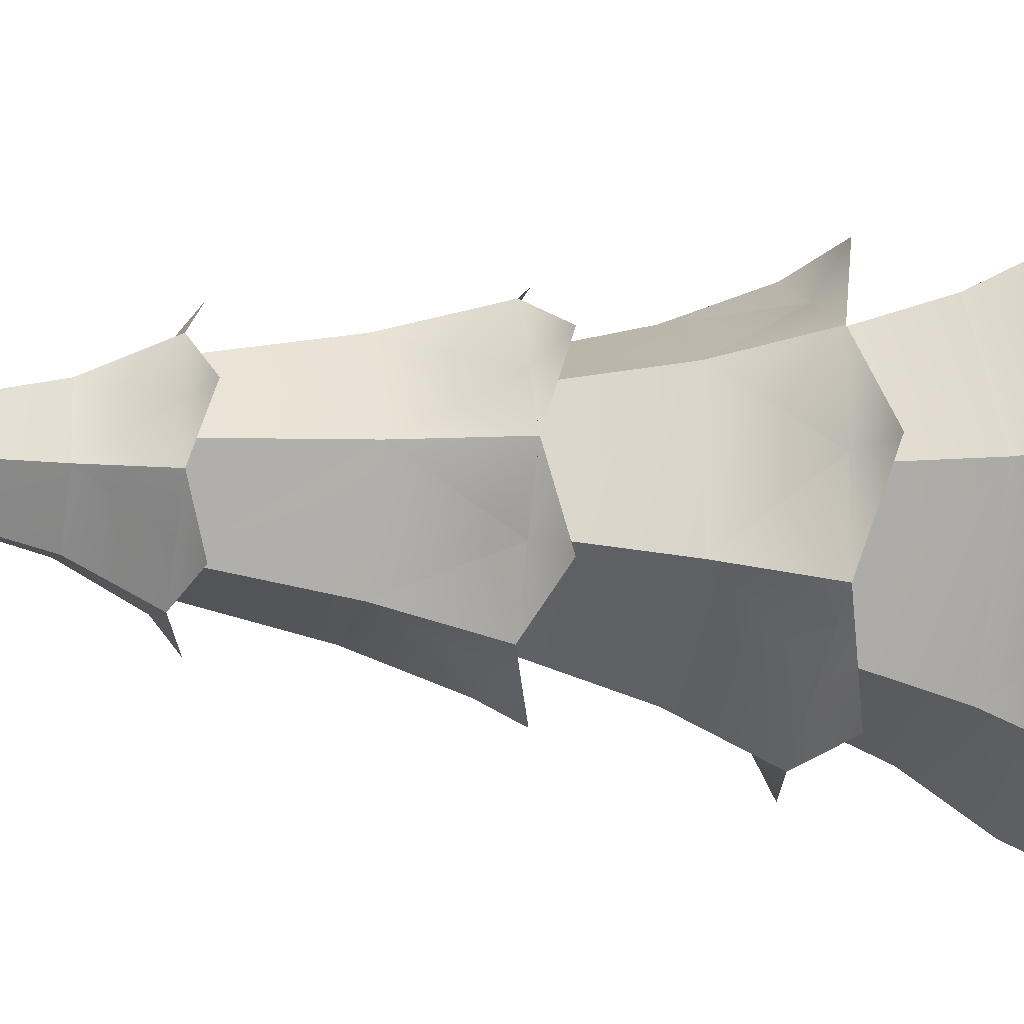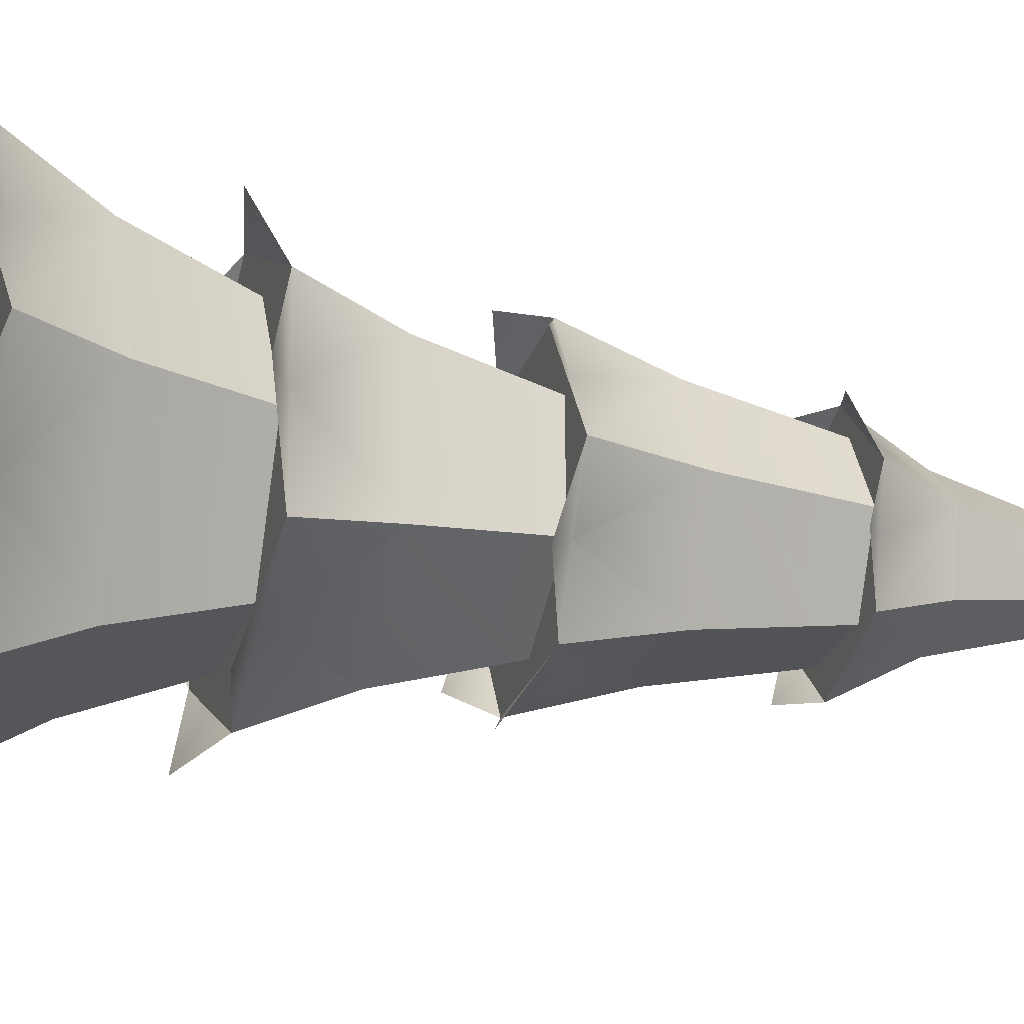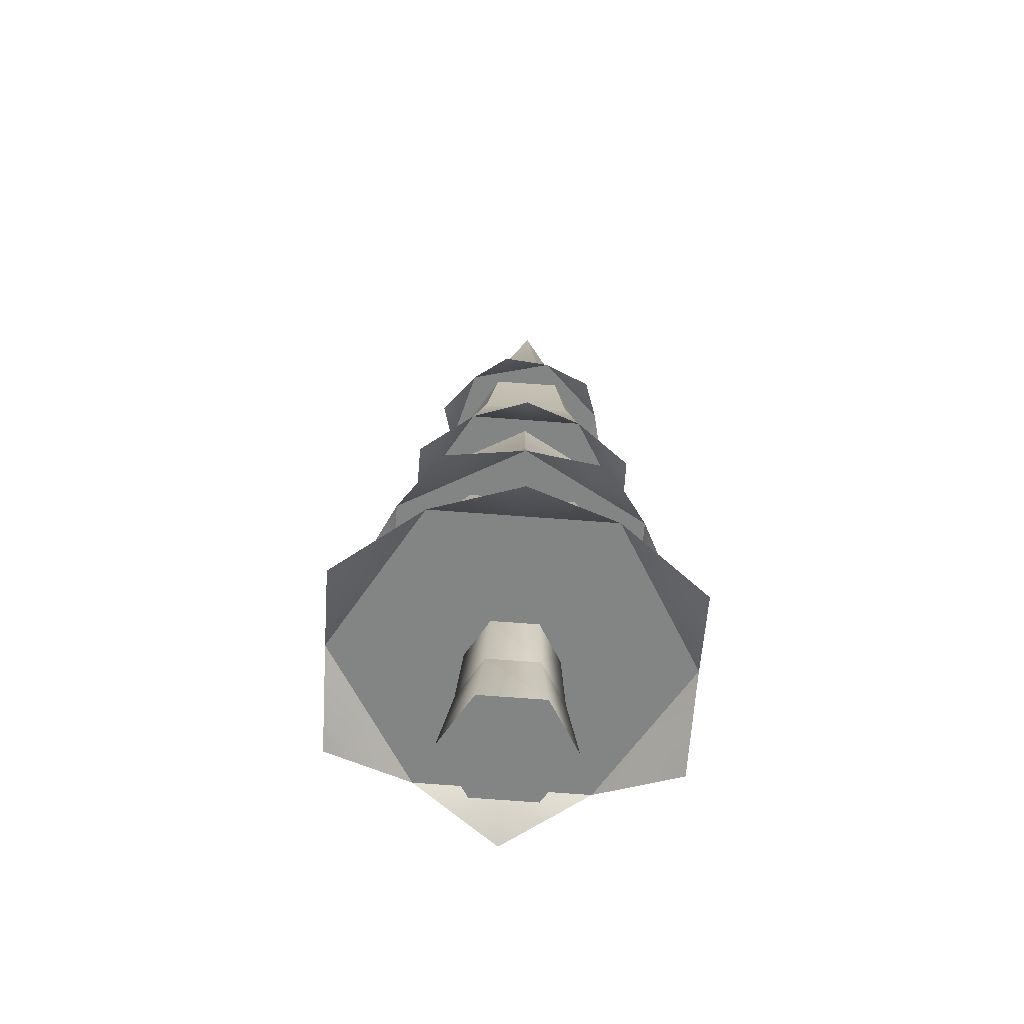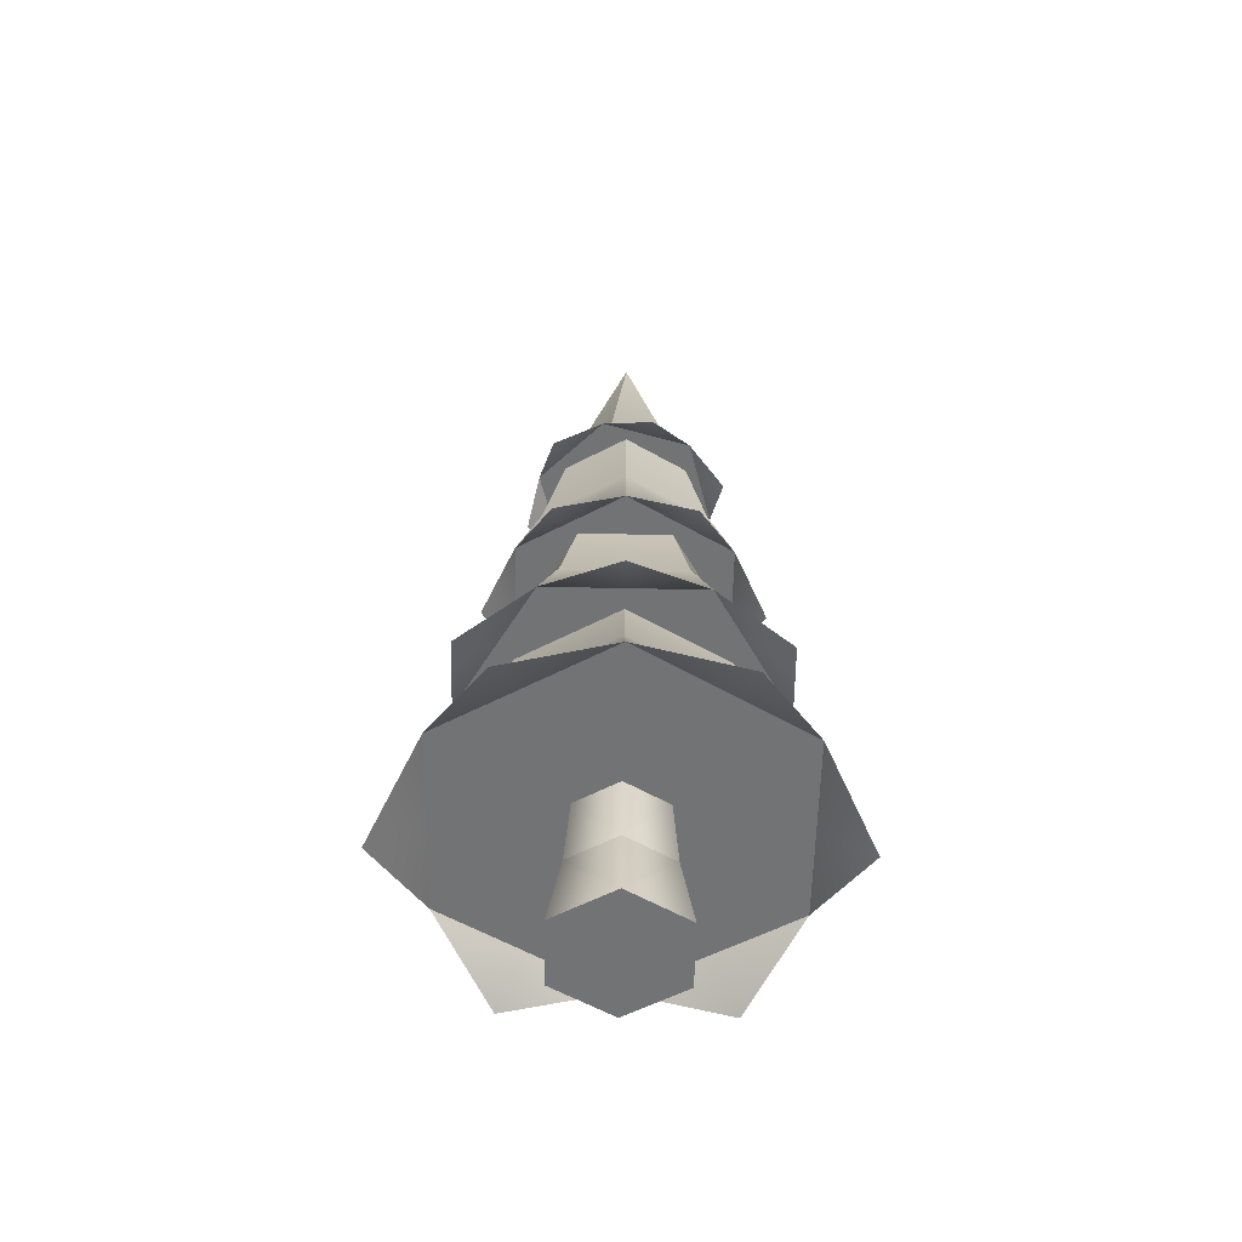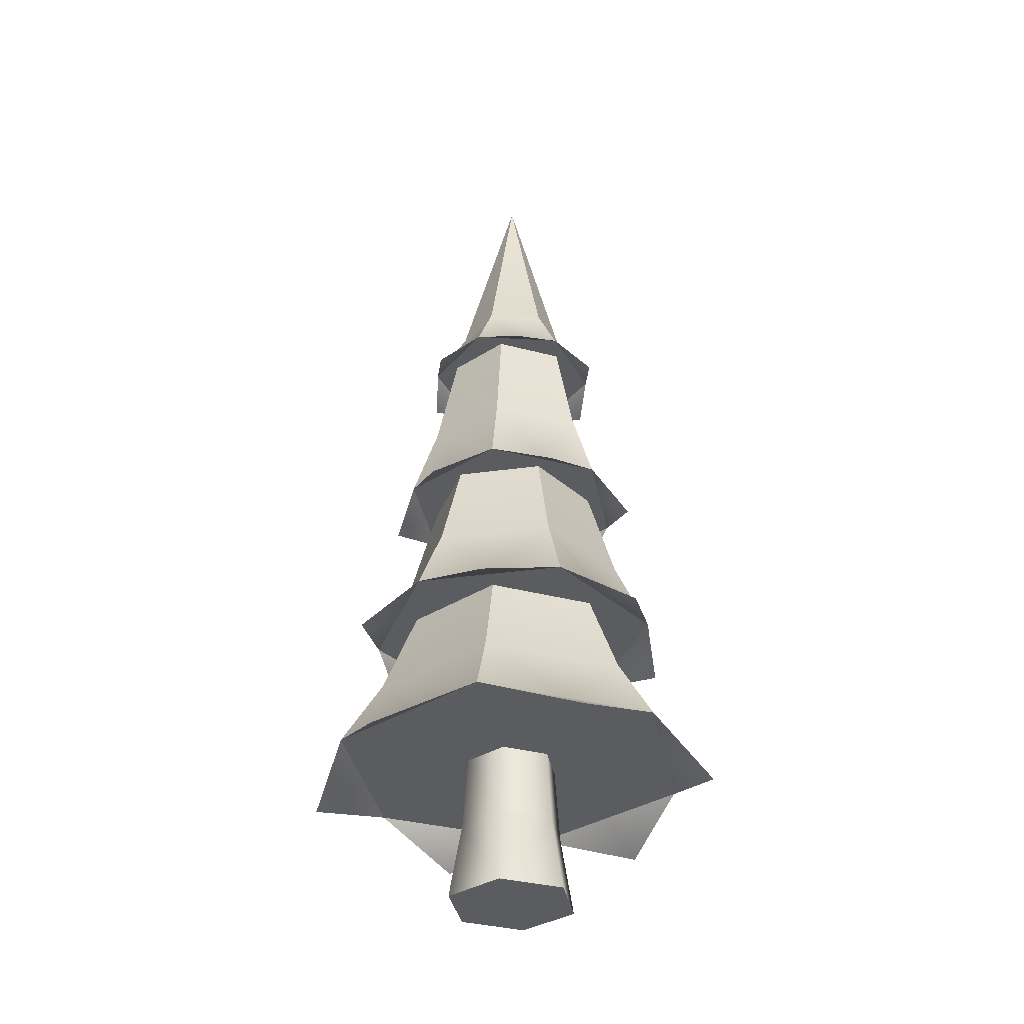
<metadata>
{"format":"obj","ext":"obj","renderer":"f3d","projection":"perspective","resolution":1024,"background":"white","views":[{"elev":-17.7,"azim":-100.2,"up":"+Z"},{"elev":-24.3,"azim":76.0,"up":"+Z"},{"elev":-63.0,"azim":-123.8,"up":"+Y"},{"elev":-57.9,"azim":-91.0,"up":"+Y"},{"elev":-32.6,"azim":100.5,"up":"+Y"}]}
</metadata>
<code>
o Pine_7
v 1.169 0.3239 -4.255
v 0.9574 0.316 -4.255
v 1.139 0.5726 -4.29
v 0.9695 0.5663 -4.29
v 1.223 0.5767 -4.437
v 1.275 0.3291 -4.438
v 0.8849 0.5641 -4.437
v 0.8515 0.3133 -4.438
v 1.169 0.3263 -4.622
v 0.9574 0.3185 -4.622
v 0.9695 0.5683 -4.583
v 1.139 0.5746 -4.583
v 1.198 0.8129 -4.435
v 1.122 0.8092 -4.303
v 1.122 0.8109 -4.567
v 0.8928 0.8016 -4.435
v 0.9691 0.8035 -4.303
v 0.9691 0.8053 -4.567
v 1.439 1.329 -4.67
v 1.233 1.323 -4.79
v 1.439 1.328 -4.432
v 1.439 1.326 -4.193
v 1.026 1.316 -4.909
v 1.233 1.318 -4.074
v 0.82 1.307 -4.79
v 1.026 1.309 -3.955
v 0.6136 1.299 -4.671
v 0.82 1.302 -4.074
v 0.6136 1.297 -4.432
v 0.6136 1.296 -4.193
v 1.381 1.872 -4.428
v 1.287 1.87 -4.59
v 1.287 1.868 -4.266
v 1.193 1.863 -4.104
v 1.193 1.868 -4.753
v 1.006 1.856 -4.104
v 1.006 1.861 -4.753
v 0.8189 1.849 -4.104
v 0.8189 1.854 -4.753
v 0.7253 1.847 -4.266
v 0.7253 1.849 -4.591
v 0.6317 1.844 -4.428
v 1.634 0.8291 -4.435
v 1.487 0.8253 -4.69
v 1.487 0.822 -4.18
v 1.34 0.8148 -3.925
v 1.34 0.8216 -4.945
v 1.045 0.8038 -3.925
v 1.045 0.8106 -4.945
v 0.751 0.7929 -3.925
v 0.751 0.7997 -4.945
v 0.6038 0.7891 -4.18
v 0.6038 0.7925 -4.69
v 0.4567 0.7853 -4.435
v 1.185 2.469 -4.626
v 1.048 2.464 -4.662
v 1.222 2.469 -4.488
v 1.259 2.47 -4.351
v 0.9101 2.459 -4.699
v 1.158 2.465 -4.25
v 0.8095 2.455 -4.599
v 1.057 2.461 -4.149
v 0.7089 2.45 -4.498
v 0.92 2.456 -4.186
v 0.7457 2.451 -4.361
v 0.7826 2.451 -4.223
v 0.7636 2.452 -4.424
v 0.8737 2.455 -4.234
v 0.7062 2.109 -4.427
v 0.8513 2.113 -4.175
v 1.142 2.127 -4.678
v 1.287 2.131 -4.426
v 1.381 1.872 -4.428
v 0.6317 1.844 -4.428
v 0.7253 1.847 -4.266
v 0.8189 1.849 -4.104
v 0.8189 1.854 -4.753
v 0.8513 2.116 -4.678
v 1.142 2.124 -4.175
v 1.287 1.868 -4.266
v 1.006 1.861 -4.753
v 1.006 1.856 -4.104
v 1.204 2.468 -4.424
v 1.094 2.463 -4.233
v 0.8737 2.457 -4.615
v 1.094 2.465 -4.615
v 1.376 1.805 -4.216
v 1.376 1.808 -4.641
v 0.6412 1.781 -4.641
v 1.009 1.79 -4.004
v 0.6412 1.778 -4.217
v 1.009 1.796 -4.853
v 1.249 1.868 -4.568
v 1.338 1.563 -4.615
v 1.249 1.867 -4.288
v 1.338 1.561 -4.245
v 1.018 1.552 -4.8
v 1.006 1.86 -4.709
v 0.6976 1.537 -4.245
v 1.018 1.547 -4.061
v 0.6976 1.539 -4.615
v 0.6136 1.297 -4.432
v 0.7634 1.848 -4.288
v 1.006 1.857 -4.148
v 1.026 1.316 -4.909
v 0.7586 1.246 -4.9
v 0.4886 1.233 -4.432
v 1.299 1.266 -4.9
v 0.7634 1.85 -4.569
v 0.7586 1.24 -3.964
v 1.569 1.273 -4.432
v 1.299 1.26 -3.964
v 1.634 0.8291 -4.435
v 1.627 0.7234 -4.102
v 1.487 0.822 -4.18
v 1.627 0.7278 -4.769
v 0.6038 0.7925 -4.69
v 0.4716 0.6848 -4.77
v 0.4567 0.7853 -4.435
v 1.049 0.6997 -3.769
v 1.045 0.8038 -3.925
v 0.4716 0.6804 -4.102
v 0.6038 0.7891 -4.18
v 1.045 0.8106 -4.945
v 1.049 0.7085 -5.103
v 0.5808 1.014 -4.434
v 0.8089 1.019 -4.038
v 0.8089 1.025 -4.829
v 1.265 1.036 -4.038
v 1.265 1.042 -4.829
v 0.8535 1.308 -4.732
v 1.2 1.321 -4.732
v 1.493 1.047 -4.434
v 1.373 1.325 -4.432
v 1.2 1.317 -4.132
v 0.6804 1.3 -4.432
v 0.8535 1.304 -4.132
v 0.849 2.641 -4.295
v 0.9516 3.325 -4.419
v 1.024 2.647 -4.248
v 0.8021 2.64 -4.47
v 0.93 2.646 -4.598
v 1.105 2.652 -4.551
v 1.152 2.653 -4.376
v 0.7089 2.45 -4.498
v 0.7457 2.451 -4.361
v 0.7826 2.451 -4.223
v 1.185 2.469 -4.626
v 1.222 2.469 -4.488
v 1.259 2.47 -4.351
v 0.92 2.456 -4.186
v 1.057 2.461 -4.149
v 1.158 2.465 -4.25
v 0.9101 2.459 -4.699
v 1.048 2.464 -4.662
v 0.8095 2.455 -4.599
v 0.7577 2.403 -4.653
v 1.214 2.417 -4.196
v 1.297 2.422 -4.508
v 1.069 2.415 -4.736
v 0.9022 2.405 -4.113
v 0.6742 2.398 -4.341
f 3 2 1
f 2 3 4
f 3 6 5
f 6 3 1
f 8 4 7
f 4 8 2
f 1 9 6
f 9 1 10
f 10 1 2
f 10 2 8
f 11 9 10
f 9 11 12
f 8 11 10
f 11 8 7
f 12 6 9
f 6 12 5
f 14 5 13
f 5 14 3
f 15 5 12
f 5 15 13
f 7 17 16
f 17 7 4
f 14 4 3
f 4 14 17
f 7 18 11
f 18 7 16
f 18 12 11
f 12 18 15
f 21 20 19
f 20 21 22
f 20 22 23
f 23 22 24
f 23 24 25
f 25 24 26
f 25 26 27
f 27 26 28
f 27 28 29
f 29 28 30
f 33 32 31
f 32 33 34
f 32 34 35
f 35 34 36
f 35 36 37
f 37 36 38
f 37 38 39
f 39 38 40
f 39 40 41
f 41 40 42
f 45 44 43
f 44 45 46
f 44 46 47
f 47 46 48
f 47 48 49
f 49 48 50
f 49 50 51
f 51 50 52
f 51 52 53
f 53 52 54
f 57 56 55
f 56 57 58
f 56 58 59
f 59 58 60
f 59 60 61
f 61 60 62
f 61 62 63
f 63 62 64
f 63 64 65
f 65 64 66
f 69 68 67
f 68 69 70
f 71 32 35
f 32 71 72
f 32 72 73
f 75 69 74
f 69 75 70
f 70 75 76
f 41 78 77
f 78 41 69
f 69 41 74
f 79 73 72
f 73 79 80
f 80 79 34
f 78 81 77
f 81 78 35
f 35 78 71
f 79 82 34
f 82 79 76
f 76 79 70
f 84 72 83
f 72 84 79
f 69 85 78
f 85 69 67
f 85 71 78
f 71 85 86
f 84 70 79
f 70 84 68
f 86 72 71
f 72 86 83
f 80 87 73
f 87 80 34
f 73 87 80
f 34 80 87
f 88 32 73
f 32 88 35
f 73 32 88
f 35 88 32
f 89 41 77
f 41 89 74
f 77 41 89
f 74 89 41
f 82 90 34
f 90 82 76
f 34 90 82
f 76 82 90
f 75 91 76
f 91 75 74
f 76 91 75
f 74 75 91
f 92 81 35
f 81 92 77
f 35 81 92
f 77 92 81
f 95 94 93
f 94 95 96
f 98 94 97
f 94 98 93
f 28 99 30
f 99 28 100
f 100 28 26
f 102 101 27
f 101 102 99
f 99 102 30
f 99 104 103
f 104 99 100
f 106 25 105
f 25 106 27
f 105 25 106
f 27 106 25
f 101 25 27
f 25 101 105
f 105 101 97
f 96 24 22
f 24 96 26
f 26 96 100
f 107 102 27
f 102 107 30
f 27 102 107
f 30 107 102
f 97 20 105
f 20 97 94
f 20 94 19
f 108 20 19
f 20 108 105
f 19 20 108
f 105 108 20
f 99 109 101
f 109 99 103
f 94 21 19
f 21 94 96
f 21 96 22
f 28 110 26
f 110 28 30
f 26 110 28
f 30 28 110
f 21 111 19
f 111 21 22
f 19 111 21
f 22 21 111
f 109 97 101
f 97 109 98
f 95 100 96
f 100 95 104
f 24 112 22
f 112 24 26
f 22 112 24
f 26 24 112
f 115 114 113
f 114 115 46
f 113 114 115
f 46 115 114
f 116 44 113
f 44 116 47
f 113 44 116
f 47 116 44
f 118 117 51
f 117 118 119
f 51 117 118
f 119 118 117
f 121 120 46
f 120 121 50
f 46 120 121
f 50 121 120
f 123 122 50
f 122 123 119
f 50 122 123
f 119 123 122
f 125 124 47
f 124 125 51
f 47 124 125
f 51 125 124
f 123 126 119
f 126 123 127
f 127 123 50
f 117 128 51
f 128 117 126
f 126 117 119
f 129 121 46
f 121 129 50
f 50 129 127
f 131 130 128
f 130 131 132
f 134 129 133
f 129 134 135
f 129 113 133
f 113 129 115
f 115 129 46
f 126 131 128
f 131 126 136
f 132 133 130
f 133 132 134
f 126 137 136
f 137 126 127
f 128 124 51
f 124 128 47
f 47 128 130
f 130 44 47
f 44 130 133
f 44 133 113
f 129 137 127
f 137 129 135
f 140 139 138
f 139 142 141
f 143 142 139
f 144 143 139
f 139 140 144
f 138 139 141
f 146 141 145
f 141 146 138
f 138 146 147
f 144 148 143
f 148 144 149
f 149 144 150
f 151 138 147
f 138 151 140
f 140 151 152
f 144 153 150
f 153 144 152
f 152 144 140
f 142 155 154
f 155 142 143
f 155 143 148
f 141 156 145
f 156 141 154
f 154 141 142
f 157 156 154
f 156 157 145
f 154 156 157
f 145 157 156
f 153 158 150
f 158 153 152
f 150 158 153
f 152 153 158
f 149 159 148
f 159 149 150
f 148 159 149
f 150 149 159
f 160 155 148
f 155 160 154
f 148 155 160
f 154 160 155
f 151 161 152
f 161 151 147
f 152 161 151
f 147 151 161
f 162 146 145
f 146 162 147
f 145 146 162
f 147 162 146
f 3 2 1
f 2 3 4
f 3 6 5
f 6 3 1
f 8 4 7
f 4 8 2
f 1 9 6
f 9 1 10
f 10 1 2
f 10 2 8
f 11 9 10
f 9 11 12
f 8 11 10
f 11 8 7
f 12 6 9
f 6 12 5
f 14 5 13
f 5 14 3
f 15 5 12
f 5 15 13
f 7 17 16
f 17 7 4
f 14 4 3
f 4 14 17
f 7 18 11
f 18 7 16
f 18 12 11
f 12 18 15
f 21 20 19
f 20 21 22
f 20 22 23
f 23 22 24
f 23 24 25
f 25 24 26
f 25 26 27
f 27 26 28
f 27 28 29
f 29 28 30
f 33 32 31
f 32 33 34
f 32 34 35
f 35 34 36
f 35 36 37
f 37 36 38
f 37 38 39
f 39 38 40
f 39 40 41
f 41 40 42
f 45 44 43
f 44 45 46
f 44 46 47
f 47 46 48
f 47 48 49
f 49 48 50
f 49 50 51
f 51 50 52
f 51 52 53
f 53 52 54
f 57 56 55
f 56 57 58
f 56 58 59
f 59 58 60
f 59 60 61
f 61 60 62
f 61 62 63
f 63 62 64
f 63 64 65
f 65 64 66
f 69 68 67
f 68 69 70
f 71 32 35
f 32 71 72
f 32 72 73
f 75 69 74
f 69 75 70
f 70 75 76
f 41 78 77
f 78 41 69
f 69 41 74
f 79 73 72
f 73 79 80
f 80 79 34
f 78 81 77
f 81 78 35
f 35 78 71
f 79 82 34
f 82 79 76
f 76 79 70
f 84 72 83
f 72 84 79
f 69 85 78
f 85 69 67
f 85 71 78
f 71 85 86
f 84 70 79
f 70 84 68
f 86 72 71
f 72 86 83
f 80 87 73
f 87 80 34
f 73 87 80
f 34 80 87
f 88 32 73
f 32 88 35
f 73 32 88
f 35 88 32
f 89 41 77
f 41 89 74
f 77 41 89
f 74 89 41
f 82 90 34
f 90 82 76
f 34 90 82
f 76 82 90
f 75 91 76
f 91 75 74
f 76 91 75
f 74 75 91
f 92 81 35
f 81 92 77
f 35 81 92
f 77 92 81
f 95 94 93
f 94 95 96
f 98 94 97
f 94 98 93
f 28 99 30
f 99 28 100
f 100 28 26
f 102 101 27
f 101 102 99
f 99 102 30
f 99 104 103
f 104 99 100
f 106 25 105
f 25 106 27
f 105 25 106
f 27 106 25
f 101 25 27
f 25 101 105
f 105 101 97
f 96 24 22
f 24 96 26
f 26 96 100
f 107 102 27
f 102 107 30
f 27 102 107
f 30 107 102
f 97 20 105
f 20 97 94
f 20 94 19
f 108 20 19
f 20 108 105
f 19 20 108
f 105 108 20
f 99 109 101
f 109 99 103
f 94 21 19
f 21 94 96
f 21 96 22
f 28 110 26
f 110 28 30
f 26 110 28
f 30 28 110
f 21 111 19
f 111 21 22
f 19 111 21
f 22 21 111
f 109 97 101
f 97 109 98
f 95 100 96
f 100 95 104
f 24 112 22
f 112 24 26
f 22 112 24
f 26 24 112
f 115 114 113
f 114 115 46
f 113 114 115
f 46 115 114
f 116 44 113
f 44 116 47
f 113 44 116
f 47 116 44
f 118 117 51
f 117 118 119
f 51 117 118
f 119 118 117
f 121 120 46
f 120 121 50
f 46 120 121
f 50 121 120
f 123 122 50
f 122 123 119
f 50 122 123
f 119 123 122
f 125 124 47
f 124 125 51
f 47 124 125
f 51 125 124
f 123 126 119
f 126 123 127
f 127 123 50
f 117 128 51
f 128 117 126
f 126 117 119
f 129 121 46
f 121 129 50
f 50 129 127
f 131 130 128
f 130 131 132
f 134 129 133
f 129 134 135
f 129 113 133
f 113 129 115
f 115 129 46
f 126 131 128
f 131 126 136
f 132 133 130
f 133 132 134
f 126 137 136
f 137 126 127
f 128 124 51
f 124 128 47
f 47 128 130
f 130 44 47
f 44 130 133
f 44 133 113
f 129 137 127
f 137 129 135
f 140 139 138
f 139 142 141
f 143 142 139
f 144 143 139
f 139 140 144
f 138 139 141
f 146 141 145
f 141 146 138
f 138 146 147
f 144 148 143
f 148 144 149
f 149 144 150
f 151 138 147
f 138 151 140
f 140 151 152
f 144 153 150
f 153 144 152
f 152 144 140
f 142 155 154
f 155 142 143
f 155 143 148
f 141 156 145
f 156 141 154
f 154 141 142
f 157 156 154
f 156 157 145
f 154 156 157
f 145 157 156
f 153 158 150
f 158 153 152
f 150 158 153
f 152 153 158
f 149 159 148
f 159 149 150
f 148 159 149
f 150 149 159
f 160 155 148
f 155 160 154
f 148 155 160
f 154 160 155
f 151 161 152
f 161 151 147
f 152 161 151
f 147 151 161
f 162 146 145
f 146 162 147
f 145 146 162
f 147 162 146

</code>
